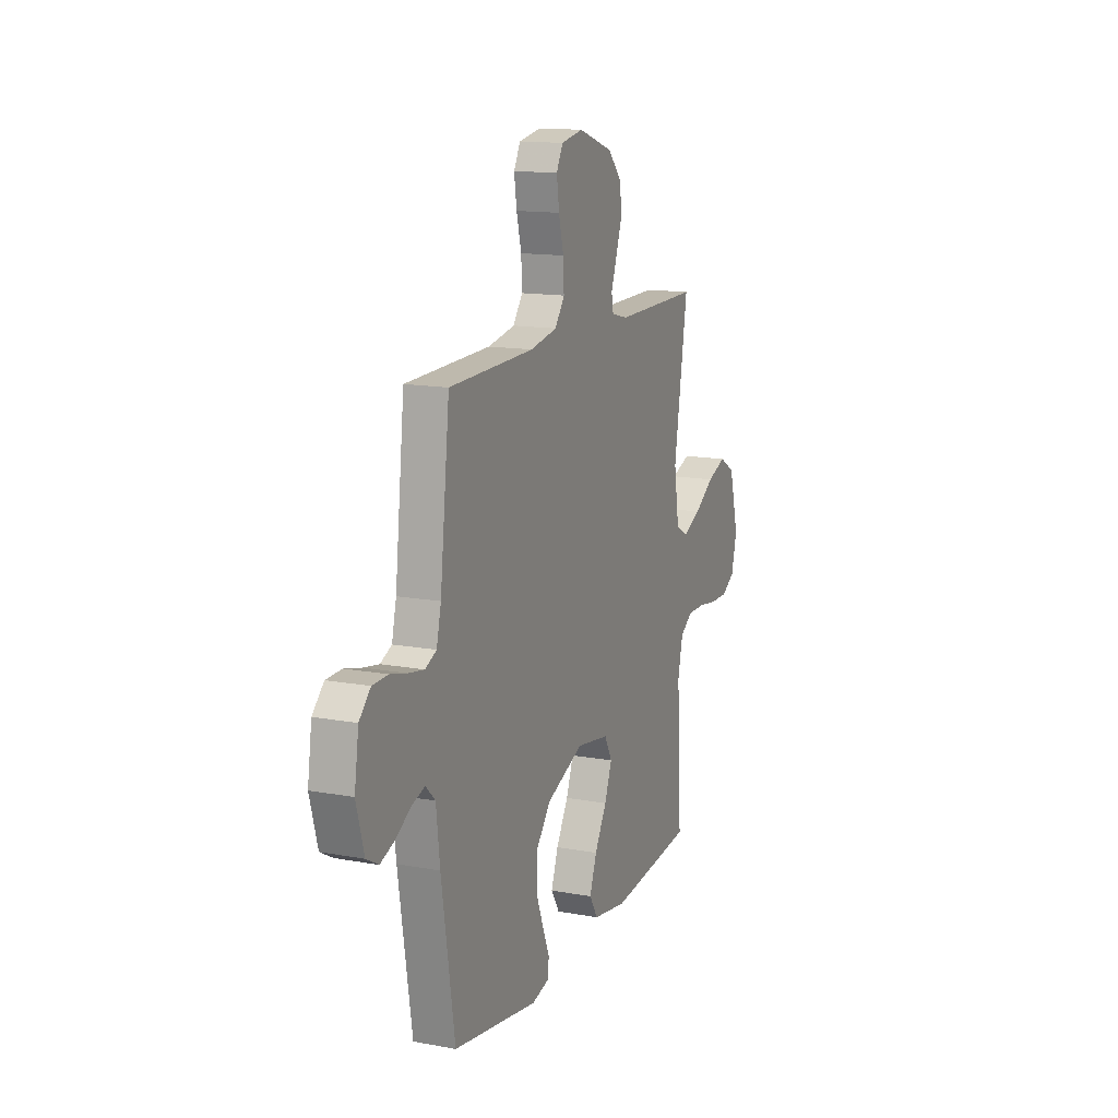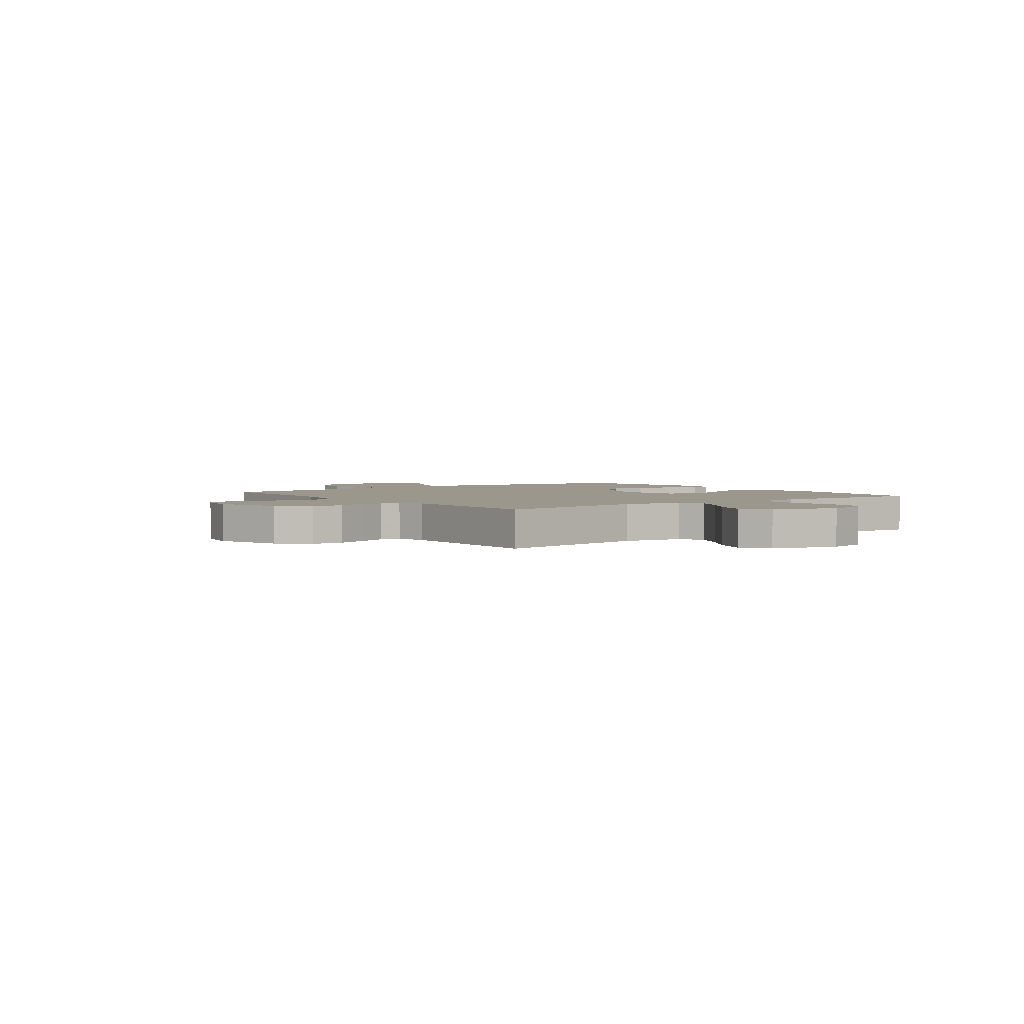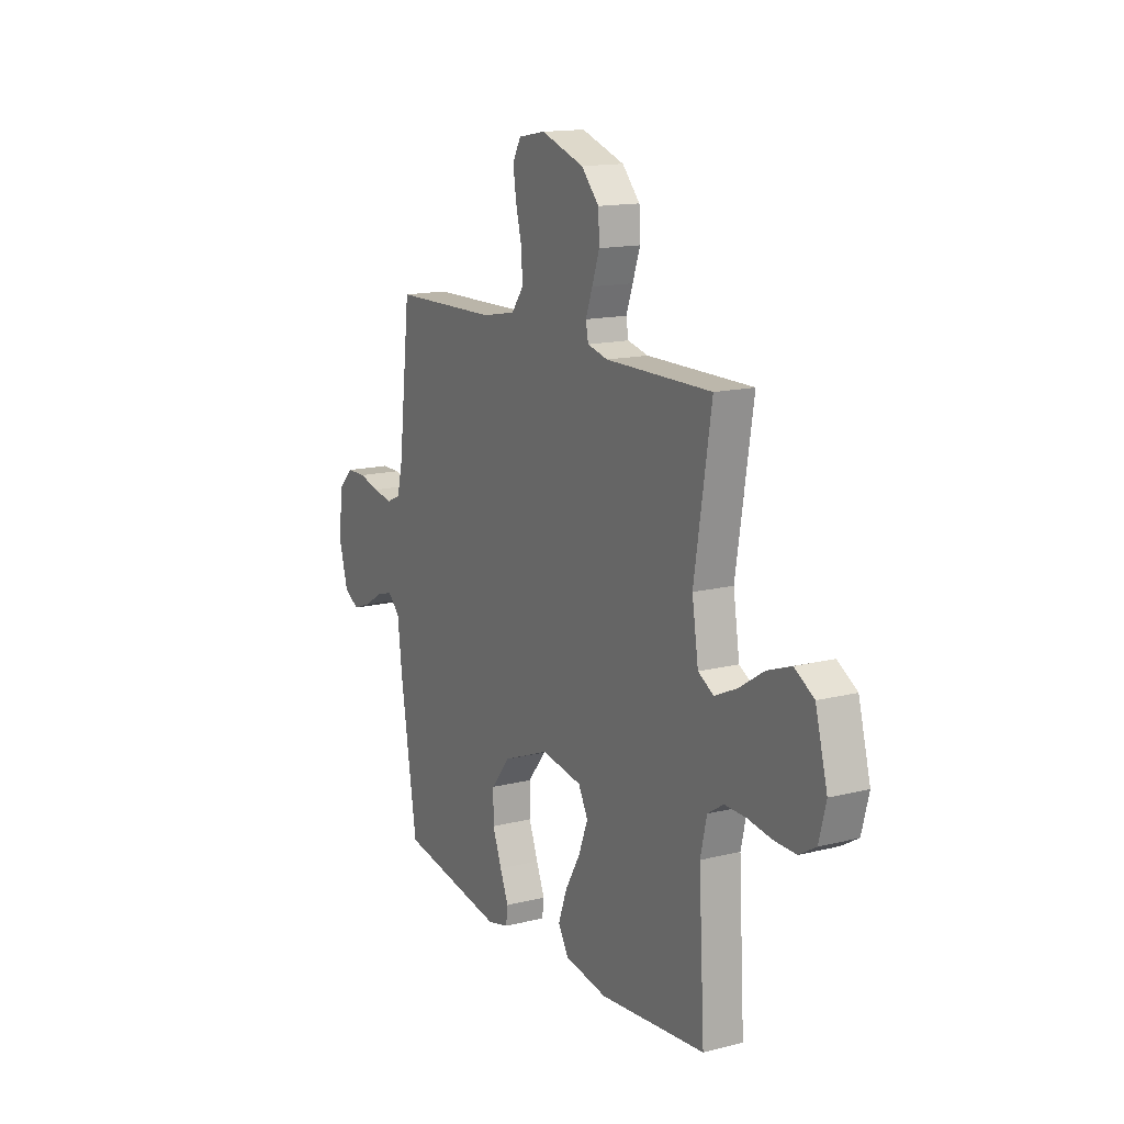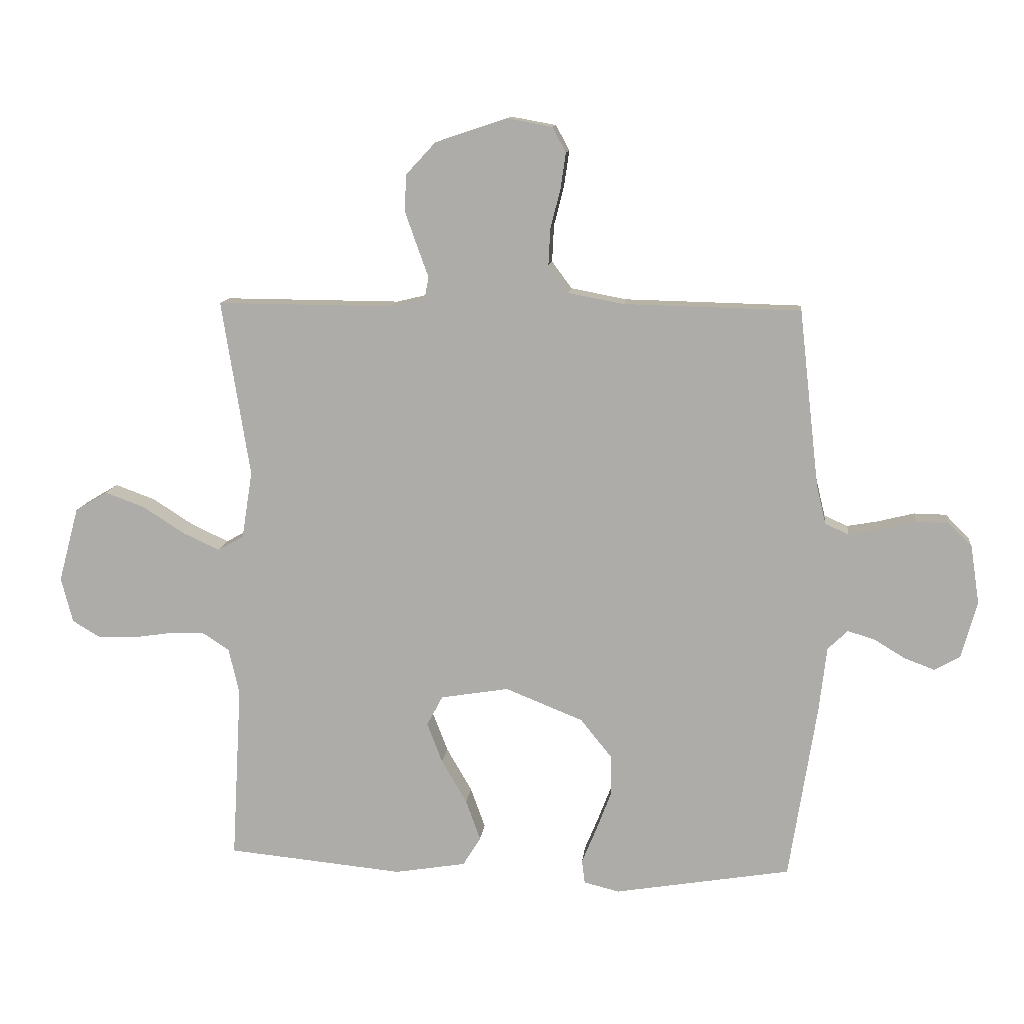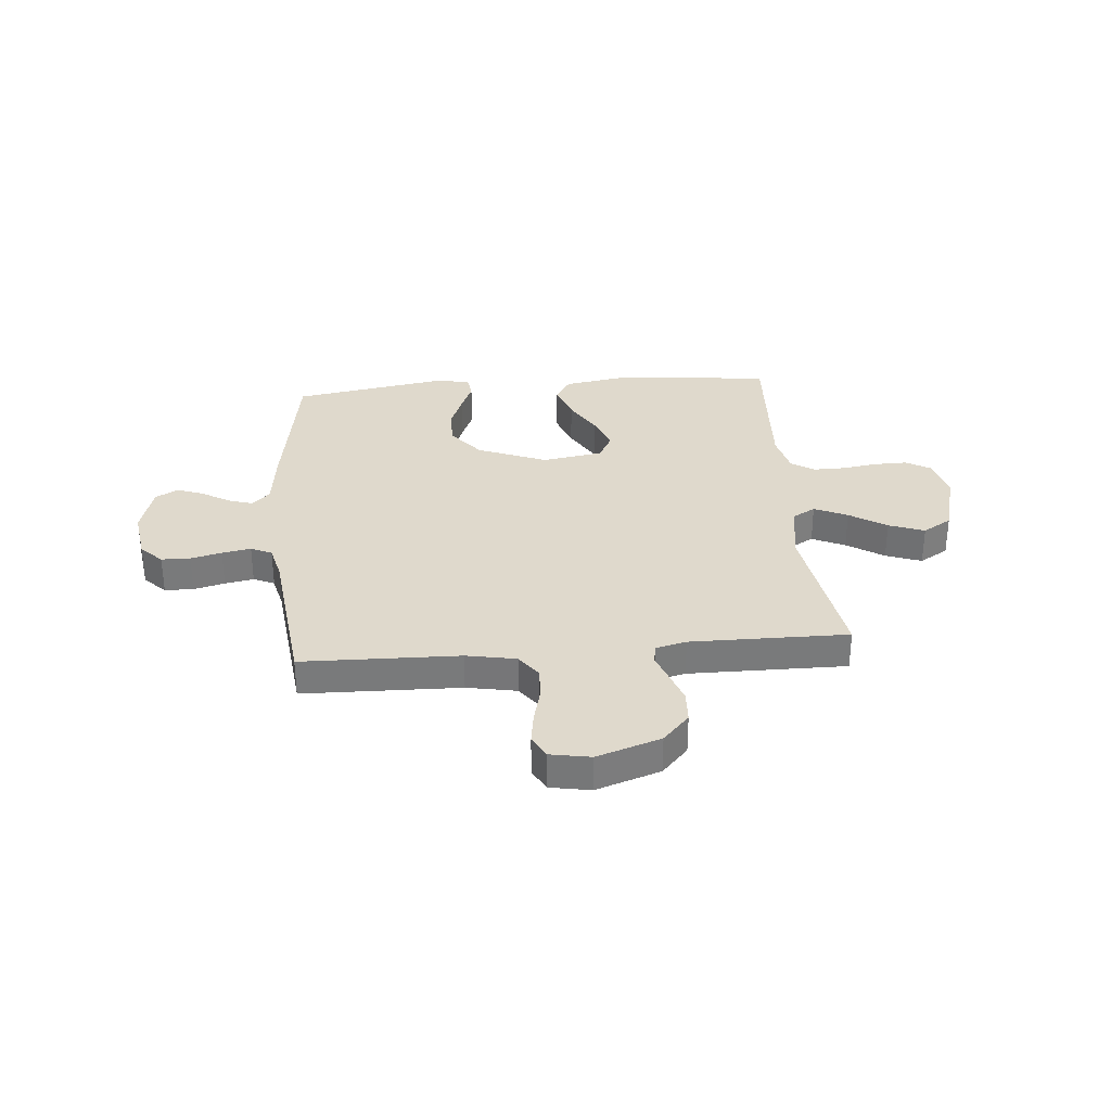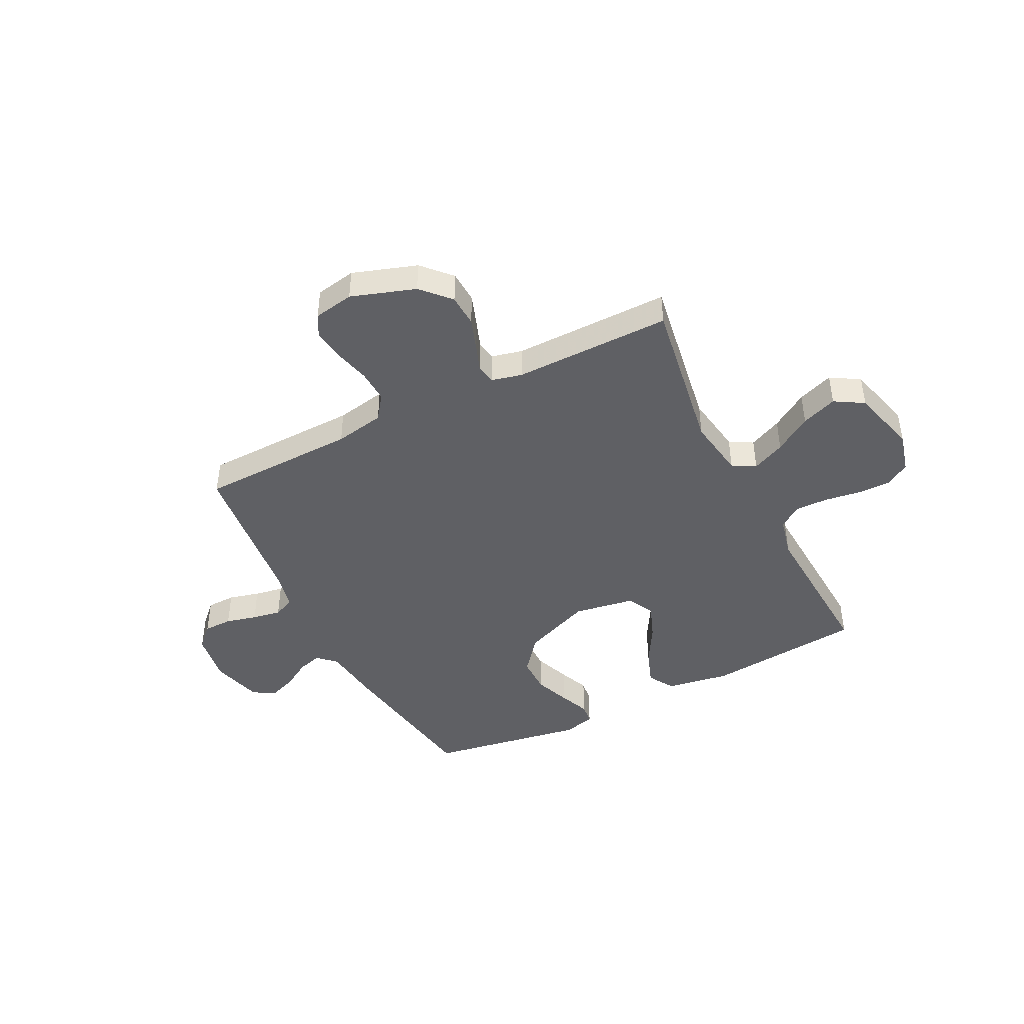
<metadata>
{"format":"obj","ext":"obj","renderer":"f3d","projection":"perspective","resolution":1024,"background":"white","views":[{"elev":14.2,"azim":-67.9,"up":"+Z"},{"elev":2.8,"azim":53.6,"up":"+Y"},{"elev":14.8,"azim":61.5,"up":"+Z"},{"elev":11.9,"azim":-173.8,"up":"+Z"},{"elev":32.3,"azim":-4.9,"up":"+Y"},{"elev":-44.2,"azim":26.8,"up":"+Y"}]}
</metadata>
<code>
v -0.5 0.07 0.5
v -0.2 0.07 0.507
v -0.105 0.07 0.525
v -0.071 0.07 0.571
v -0.074 0.07 0.633
v -0.091 0.07 0.7
v -0.1 0.07 0.761
v -0.077 0.07 0.804
v 0 0.07 0.818
v 0.122 0.07 0.777
v 0.172 0.07 0.723
v 0.175 0.07 0.661
v 0.154 0.07 0.601
v 0.135 0.07 0.549
v 0.142 0.07 0.512
v 0.2 0.07 0.498
v 0.5 0.07 0.5
v 0.452 0.07 0.2
v 0.47 0.07 0.086
v 0.514 0.07 0.061
v 0.577 0.07 0.09
v 0.647 0.07 0.135
v 0.715 0.07 0.16
v 0.77 0.07 0.127
v 0.804 0.07 0
v 0.784 0.07 -0.077
v 0.737 0.07 -0.105
v 0.674 0.07 -0.104
v 0.607 0.07 -0.094
v 0.546 0.07 -0.093
v 0.501 0.07 -0.122
v 0.483 0.07 -0.2
v 0.5 0.07 -0.5
v 0.2 0.07 -0.529
v 0.079 0.07 -0.509
v 0.049 0.07 -0.46
v 0.074 0.07 -0.391
v 0.117 0.07 -0.317
v 0.143 0.07 -0.249
v 0.116 0.07 -0.198
v 0 0.07 -0.179
v -0.132 0.07 -0.232
v -0.185 0.07 -0.298
v -0.185 0.07 -0.369
v -0.159 0.07 -0.437
v -0.135 0.07 -0.495
v -0.14 0.07 -0.535
v -0.2 0.07 -0.55
v -0.5 0.07 -0.5
v -0.547 0.07 -0.2
v -0.56 0.07 -0.089
v -0.594 0.07 -0.056
v -0.64 0.07 -0.07
v -0.693 0.07 -0.102
v -0.744 0.07 -0.121
v -0.787 0.07 -0.097
v -0.814 0.07 0
v -0.799 0.07 0.099
v -0.759 0.07 0.139
v -0.704 0.07 0.14
v -0.645 0.07 0.125
v -0.59 0.07 0.115
v -0.55 0.07 0.133
v -0.534 0.07 0.2
v -0.5 0 0.5
v -0.2 0 0.507
v -0.105 0 0.525
v -0.071 0 0.571
v -0.074 0 0.633
v -0.091 0 0.7
v -0.1 0 0.761
v -0.077 0 0.804
v 0 0 0.818
v 0.122 0 0.777
v 0.172 0 0.723
v 0.175 0 0.661
v 0.154 0 0.601
v 0.135 0 0.549
v 0.142 0 0.512
v 0.2 0 0.498
v 0.5 0 0.5
v 0.452 0 0.2
v 0.47 0 0.086
v 0.514 0 0.061
v 0.577 0 0.09
v 0.647 0 0.135
v 0.715 0 0.16
v 0.77 0 0.127
v 0.804 0 0
v 0.784 0 -0.077
v 0.737 0 -0.105
v 0.674 0 -0.104
v 0.607 0 -0.094
v 0.546 0 -0.093
v 0.501 0 -0.122
v 0.483 0 -0.2
v 0.5 0 -0.5
v 0.2 0 -0.529
v 0.079 0 -0.509
v 0.049 0 -0.46
v 0.074 0 -0.391
v 0.117 0 -0.317
v 0.143 0 -0.249
v 0.116 0 -0.198
v 0 0 -0.179
v -0.132 0 -0.232
v -0.185 0 -0.298
v -0.185 0 -0.369
v -0.159 0 -0.437
v -0.135 0 -0.495
v -0.14 0 -0.535
v -0.2 0 -0.55
v -0.5 0 -0.5
v -0.547 0 -0.2
v -0.56 0 -0.089
v -0.594 0 -0.056
v -0.64 0 -0.07
v -0.693 0 -0.102
v -0.744 0 -0.121
v -0.787 0 -0.097
v -0.814 0 0
v -0.799 0 0.099
v -0.759 0 0.139
v -0.704 0 0.14
v -0.645 0 0.125
v -0.59 0 0.115
v -0.55 0 0.133
v -0.534 0 0.2
f 58 59 60 61
f 58 61 62
f 57 58 62
f 56 57 62 63
f 53 54 55 56
f 52 53 56 63
f 48 49 50 51
f 46 47 48 51
f 45 46 51 52
f 44 45 52 63
f 35 36 37 38
f 35 38 39
f 32 33 34 35
f 31 32 35 39
f 30 31 39 40
f 26 27 28 29
f 26 29 30
f 25 26 30
f 21 22 23 24
f 20 21 24 25
f 16 17 18
f 15 16 18 19
f 11 12 13 14
f 9 10 11 14
f 9 14 15
f 8 9 15
f 5 6 7 8
f 4 5 8 15
f 3 4 15 19
f 64 1 2
f 64 2 3 19
f 43 44 63 64
f 42 43 64
f 41 42 64 19
f 20 25 30 40
f 19 20 40 41
f 125 124 123 122
f 126 125 122
f 126 122 121
f 127 126 121 120
f 120 119 118 117
f 127 120 117 116
f 115 114 113 112
f 115 112 111 110
f 116 115 110 109
f 127 116 109 108
f 102 101 100 99
f 103 102 99
f 99 98 97 96
f 103 99 96 95
f 104 103 95 94
f 93 92 91 90
f 94 93 90
f 94 90 89
f 88 87 86 85
f 89 88 85 84
f 82 81 80
f 83 82 80 79
f 78 77 76 75
f 78 75 74 73
f 79 78 73
f 79 73 72
f 72 71 70 69
f 79 72 69 68
f 83 79 68 67
f 66 65 128
f 83 67 66 128
f 128 127 108 107
f 128 107 106
f 83 128 106 105
f 104 94 89 84
f 105 104 84 83
f 1 65 66 2
f 2 66 67 3
f 3 67 68 4
f 4 68 69 5
f 5 69 70 6
f 6 70 71 7
f 7 71 72 8
f 8 72 73 9
f 9 73 74 10
f 10 74 75 11
f 11 75 76 12
f 12 76 77 13
f 13 77 78 14
f 14 78 79 15
f 15 79 80 16
f 16 80 81 17
f 17 81 82 18
f 18 82 83 19
f 19 83 84 20
f 20 84 85 21
f 21 85 86 22
f 22 86 87 23
f 23 87 88 24
f 24 88 89 25
f 25 89 90 26
f 26 90 91 27
f 27 91 92 28
f 28 92 93 29
f 29 93 94 30
f 30 94 95 31
f 31 95 96 32
f 32 96 97 33
f 33 97 98 34
f 34 98 99 35
f 35 99 100 36
f 36 100 101 37
f 37 101 102 38
f 38 102 103 39
f 39 103 104 40
f 40 104 105 41
f 41 105 106 42
f 42 106 107 43
f 43 107 108 44
f 44 108 109 45
f 45 109 110 46
f 46 110 111 47
f 47 111 112 48
f 48 112 113 49
f 49 113 114 50
f 50 114 115 51
f 51 115 116 52
f 52 116 117 53
f 53 117 118 54
f 54 118 119 55
f 55 119 120 56
f 56 120 121 57
f 57 121 122 58
f 58 122 123 59
f 59 123 124 60
f 60 124 125 61
f 61 125 126 62
f 62 126 127 63
f 63 127 128 64
f 64 128 65 1

</code>
